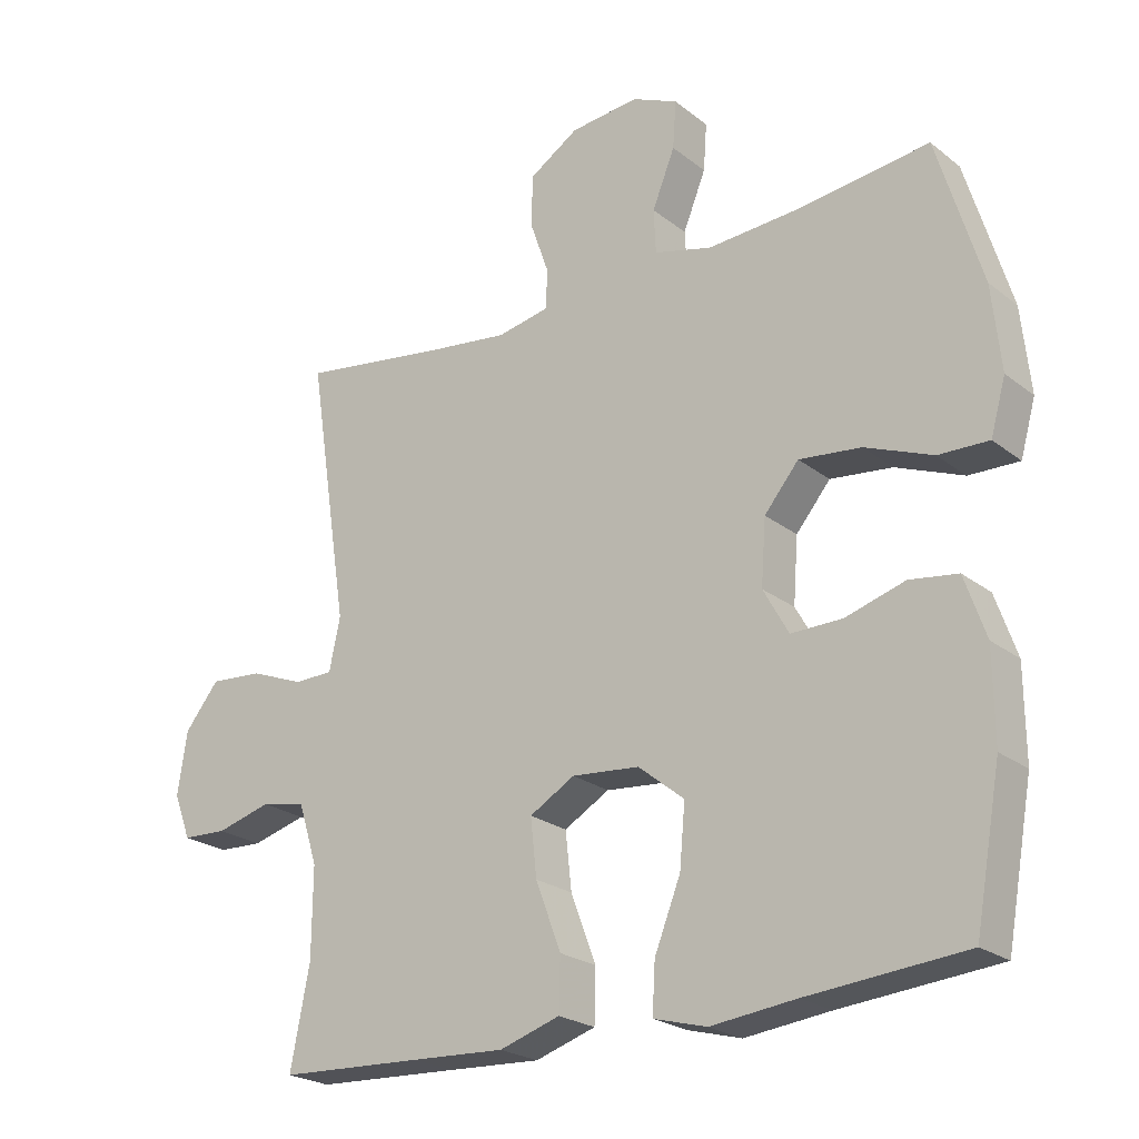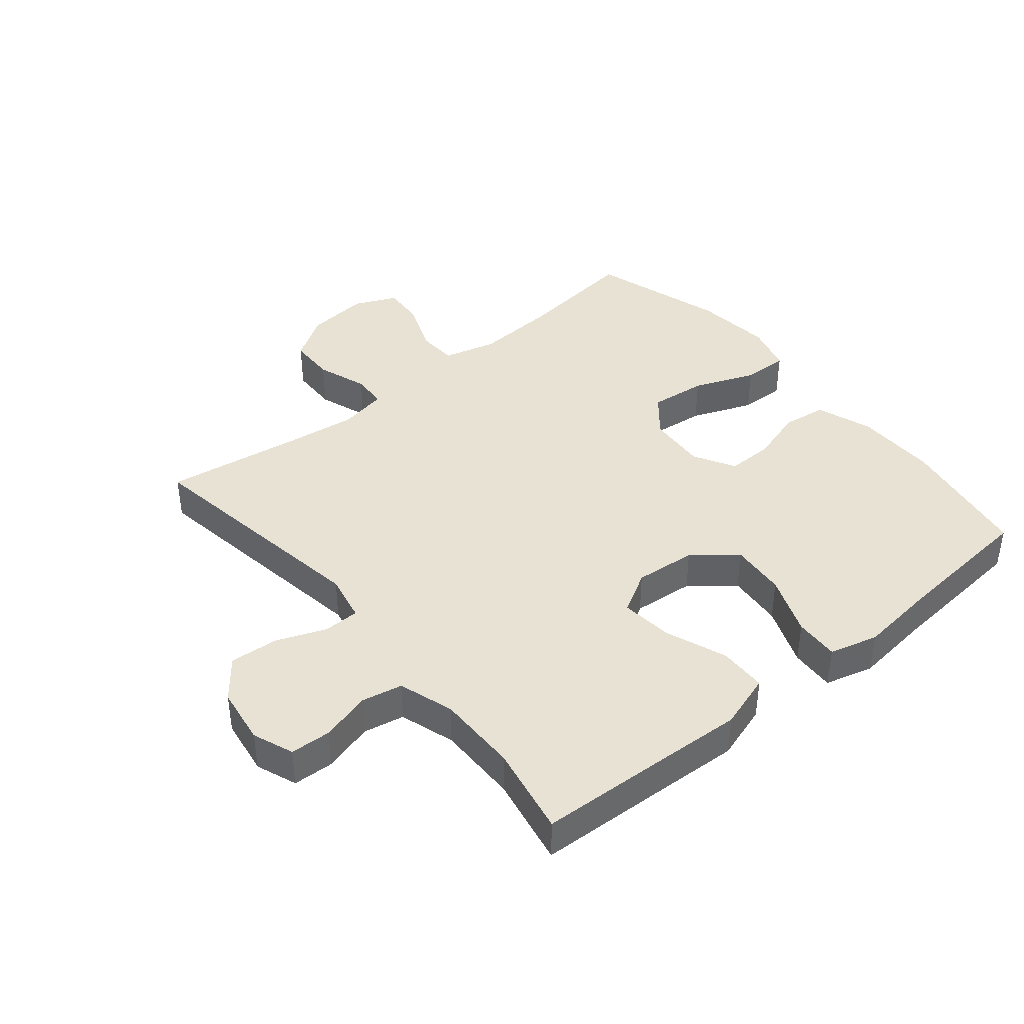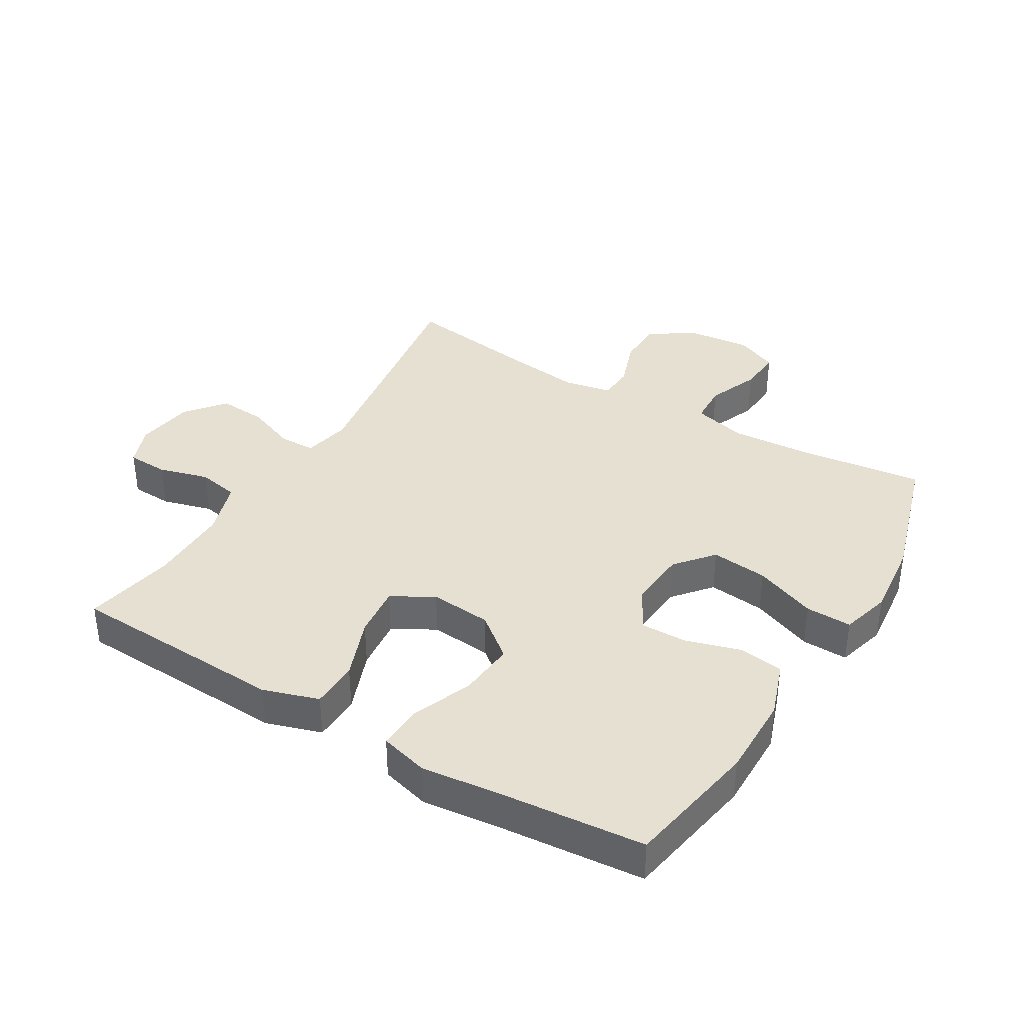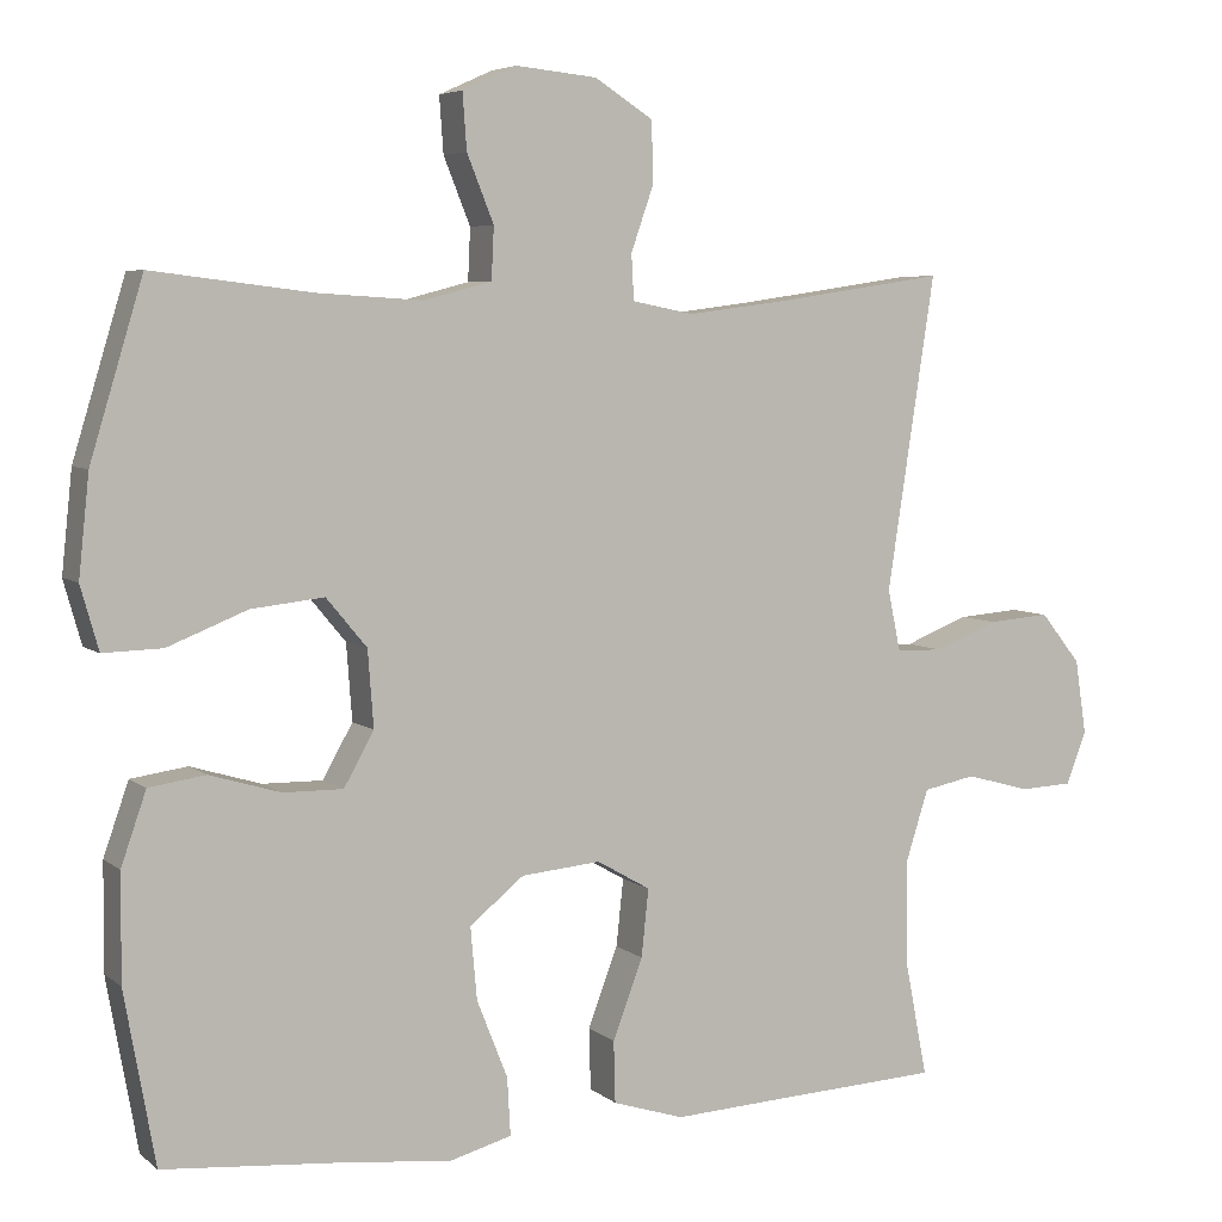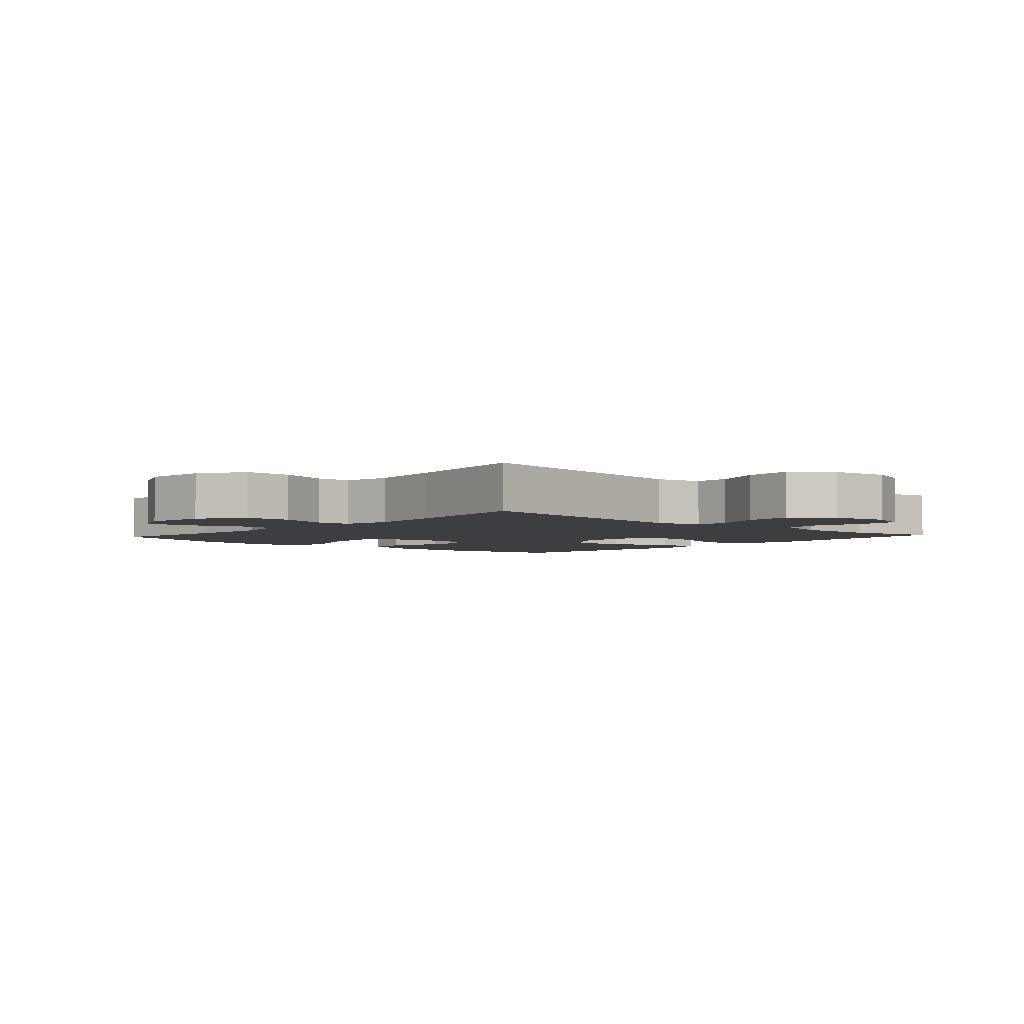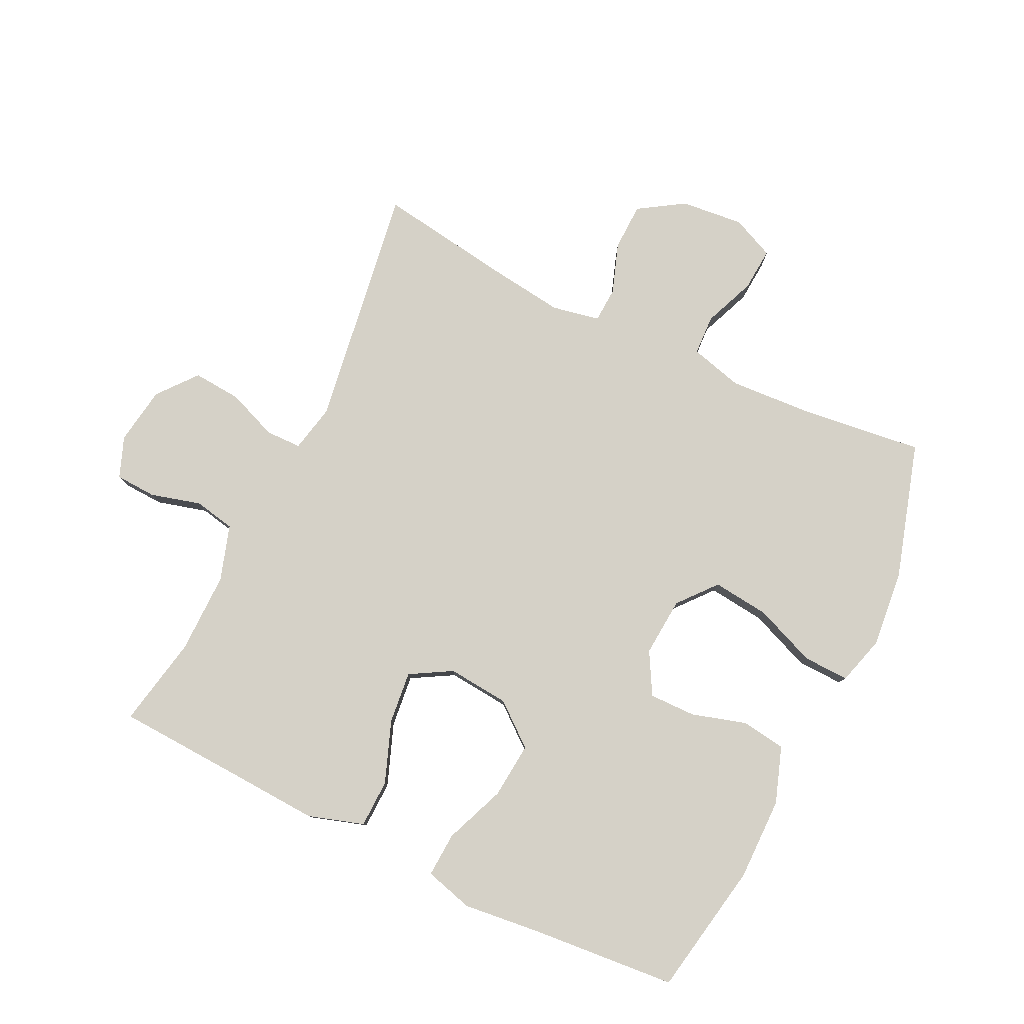
<metadata>
{"format":"obj","ext":"obj","renderer":"f3d","projection":"perspective","resolution":1024,"background":"white","views":[{"elev":-23.1,"azim":-142.4,"up":"+Z"},{"elev":40.8,"azim":140.4,"up":"+Y"},{"elev":37.6,"azim":-149.2,"up":"+Y"},{"elev":5.6,"azim":-25.4,"up":"+Z"},{"elev":-3.6,"azim":47.8,"up":"+Y"},{"elev":79.7,"azim":-154.1,"up":"+Y"}]}
</metadata>
<code>
v 0.5 0.07 -0.5
v 0.291 0.07 -0.51
v 0.155 0.07 -0.517
v 0.067 0.07 -0.489
v 0.065 0.07 -0.413
v 0.102 0.07 -0.315
v 0.111 0.07 -0.232
v 0.045 0.07 -0.194
v -0.053 0.07 -0.203
v -0.12 0.07 -0.257
v -0.112 0.07 -0.346
v -0.074 0.07 -0.442
v -0.07 0.07 -0.513
v -0.147 0.07 -0.534
v -0.271 0.07 -0.52
v -0.5 0.07 -0.5
v -0.538 0.07 -0.288
v -0.537 0.07 -0.157
v -0.506 0.07 -0.068
v -0.436 0.07 -0.058
v -0.349 0.07 -0.084
v -0.275 0.07 -0.085
v -0.238 0.07 -0.019
v -0.245 0.07 0.075
v -0.295 0.07 0.135
v -0.385 0.07 0.125
v -0.483 0.07 0.086
v -0.556 0.07 0.084
v -0.578 0.07 0.162
v -0.565 0.07 0.285
v -0.5 0.07 0.5
v -0.303 0.07 0.476
v -0.174 0.07 0.468
v -0.09 0.07 0.49
v -0.087 0.07 0.554
v -0.12 0.07 0.636
v -0.125 0.07 0.705
v -0.058 0.07 0.735
v 0.042 0.07 0.725
v 0.114 0.07 0.679
v 0.116 0.07 0.604
v 0.088 0.07 0.524
v 0.091 0.07 0.468
v 0.167 0.07 0.453
v 0.284 0.07 0.468
v 0.5 0.07 0.5
v 0.441 0.07 0.114
v 0.457 0.07 0.038
v 0.514 0.07 0.037
v 0.593 0.07 0.068
v 0.67 0.07 0.074
v 0.72 0.07 0.012
v 0.734 0.07 -0.08
v 0.709 0.07 -0.145
v 0.644 0.07 -0.148
v 0.564 0.07 -0.126
v 0.499 0.07 -0.139
v 0.471 0.07 -0.227
v 0.472 0.07 -0.356
v 0.5 0 -0.5
v 0.291 0 -0.51
v 0.155 0 -0.517
v 0.067 0 -0.489
v 0.065 0 -0.413
v 0.102 0 -0.315
v 0.111 0 -0.232
v 0.045 0 -0.194
v -0.053 0 -0.203
v -0.12 0 -0.257
v -0.112 0 -0.346
v -0.074 0 -0.442
v -0.07 0 -0.513
v -0.147 0 -0.534
v -0.271 0 -0.52
v -0.5 0 -0.5
v -0.538 0 -0.288
v -0.537 0 -0.157
v -0.506 0 -0.068
v -0.436 0 -0.058
v -0.349 0 -0.084
v -0.275 0 -0.085
v -0.238 0 -0.019
v -0.245 0 0.075
v -0.295 0 0.135
v -0.385 0 0.125
v -0.483 0 0.086
v -0.556 0 0.084
v -0.578 0 0.162
v -0.565 0 0.285
v -0.5 0 0.5
v -0.303 0 0.476
v -0.174 0 0.468
v -0.09 0 0.49
v -0.087 0 0.554
v -0.12 0 0.636
v -0.125 0 0.705
v -0.058 0 0.735
v 0.042 0 0.725
v 0.114 0 0.679
v 0.116 0 0.604
v 0.088 0 0.524
v 0.091 0 0.468
v 0.167 0 0.453
v 0.284 0 0.468
v 0.5 0 0.5
v 0.441 0 0.114
v 0.457 0 0.038
v 0.514 0 0.037
v 0.593 0 0.068
v 0.67 0 0.074
v 0.72 0 0.012
v 0.734 0 -0.08
v 0.709 0 -0.145
v 0.644 0 -0.148
v 0.564 0 -0.126
v 0.499 0 -0.139
v 0.471 0 -0.227
v 0.472 0 -0.356
f 54 55 56
f 53 54 56
f 52 53 56
f 51 52 56
f 50 51 56
f 49 50 56
f 48 49 56 57
f 45 46 47
f 44 45 47 48
f 48 57 58
f 44 48 58
f 43 44 58
f 40 41 42
f 39 40 42
f 38 39 42
f 37 38 42
f 36 37 42
f 35 36 42
f 34 35 42 43
f 30 31 32
f 29 30 32
f 28 29 32
f 27 28 32
f 26 27 32
f 25 26 32 33
f 43 58 59
f 34 43 59
f 33 34 59
f 25 33 59
f 24 25 59
f 19 20 21
f 18 19 21
f 17 18 21
f 16 17 21
f 15 16 21
f 15 21 22
f 14 15 22
f 13 14 22
f 12 13 22
f 11 12 22
f 4 5 6
f 3 4 6
f 2 3 6
f 2 6 7
f 1 2 7
f 59 1 7
f 59 7 8
f 24 59 8
f 23 24 8
f 10 11 22 23
f 9 10 23
f 8 9 23
f 115 114 113
f 115 113 112
f 115 112 111
f 115 111 110
f 115 110 109
f 115 109 108
f 116 115 108 107
f 106 105 104
f 107 106 104 103
f 117 116 107
f 117 107 103
f 117 103 102
f 101 100 99
f 101 99 98
f 101 98 97
f 101 97 96
f 101 96 95
f 101 95 94
f 102 101 94 93
f 91 90 89
f 91 89 88
f 91 88 87
f 91 87 86
f 91 86 85
f 92 91 85 84
f 118 117 102
f 118 102 93
f 118 93 92
f 118 92 84
f 118 84 83
f 80 79 78
f 80 78 77
f 80 77 76
f 80 76 75
f 80 75 74
f 81 80 74
f 81 74 73
f 81 73 72
f 81 72 71
f 81 71 70
f 65 64 63
f 65 63 62
f 65 62 61
f 66 65 61
f 66 61 60
f 66 60 118
f 67 66 118
f 67 118 83
f 67 83 82
f 82 81 70 69
f 82 69 68
f 82 68 67
f 1 60 61 2
f 2 61 62 3
f 3 62 63 4
f 4 63 64 5
f 5 64 65 6
f 6 65 66 7
f 7 66 67 8
f 8 67 68 9
f 9 68 69 10
f 10 69 70 11
f 11 70 71 12
f 12 71 72 13
f 13 72 73 14
f 14 73 74 15
f 15 74 75 16
f 16 75 76 17
f 17 76 77 18
f 18 77 78 19
f 19 78 79 20
f 20 79 80 21
f 21 80 81 22
f 22 81 82 23
f 23 82 83 24
f 24 83 84 25
f 25 84 85 26
f 26 85 86 27
f 27 86 87 28
f 28 87 88 29
f 29 88 89 30
f 30 89 90 31
f 31 90 91 32
f 32 91 92 33
f 33 92 93 34
f 34 93 94 35
f 35 94 95 36
f 36 95 96 37
f 37 96 97 38
f 38 97 98 39
f 39 98 99 40
f 40 99 100 41
f 41 100 101 42
f 42 101 102 43
f 43 102 103 44
f 44 103 104 45
f 45 104 105 46
f 46 105 106 47
f 47 106 107 48
f 48 107 108 49
f 49 108 109 50
f 50 109 110 51
f 51 110 111 52
f 52 111 112 53
f 53 112 113 54
f 54 113 114 55
f 55 114 115 56
f 56 115 116 57
f 57 116 117 58
f 58 117 118 59
f 59 118 60 1

</code>
